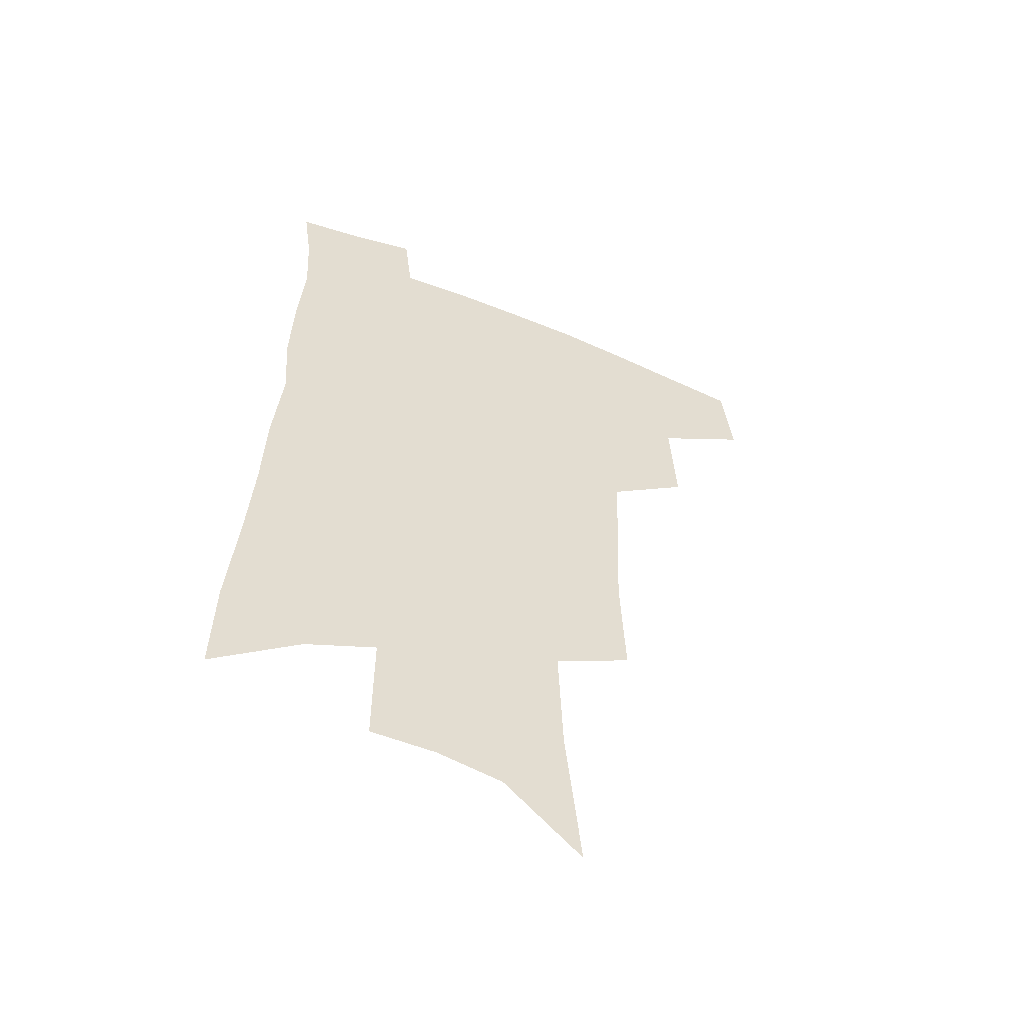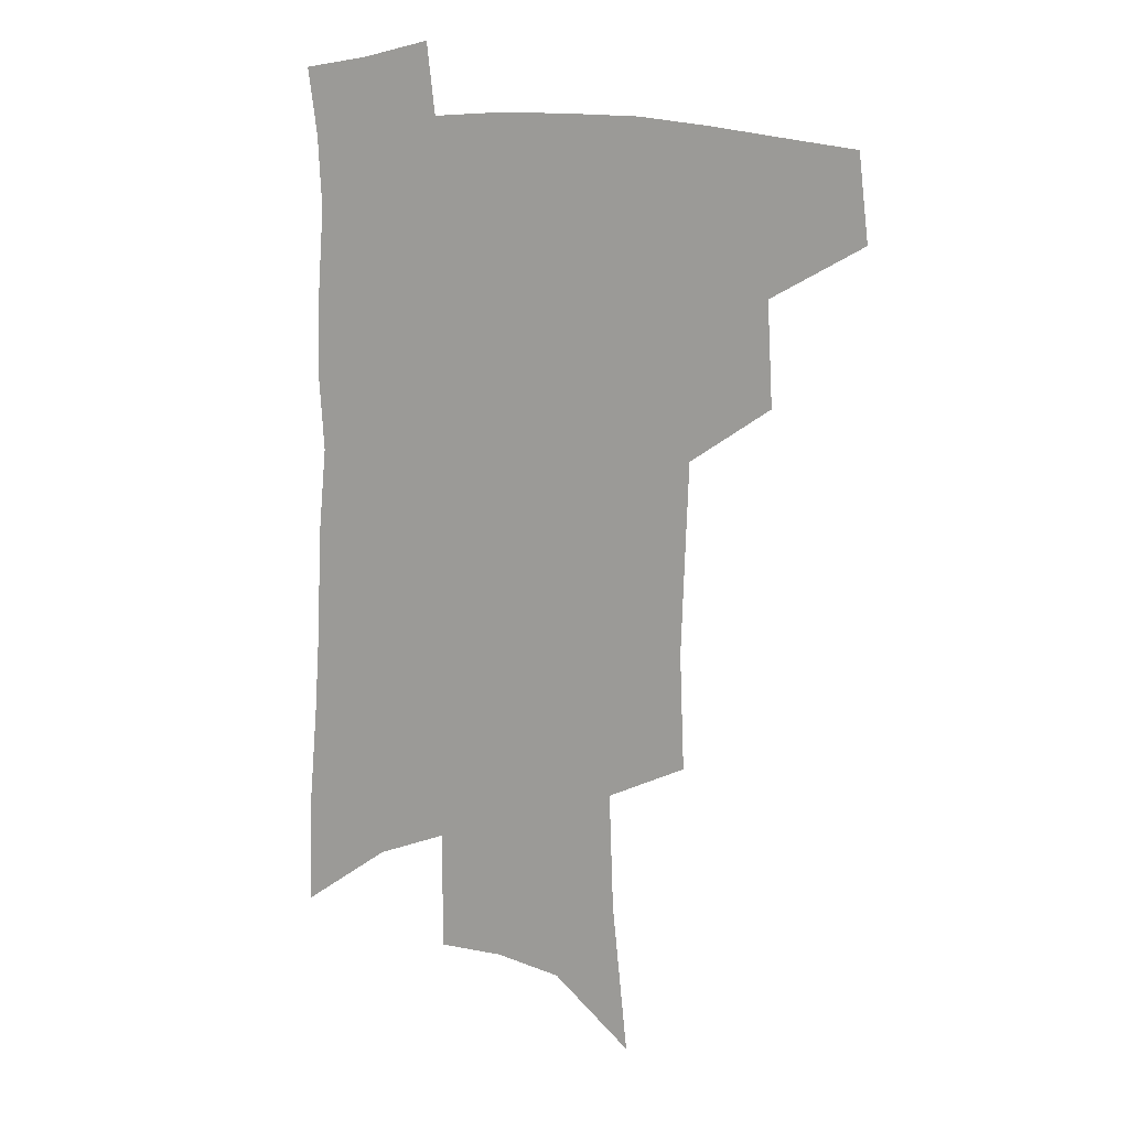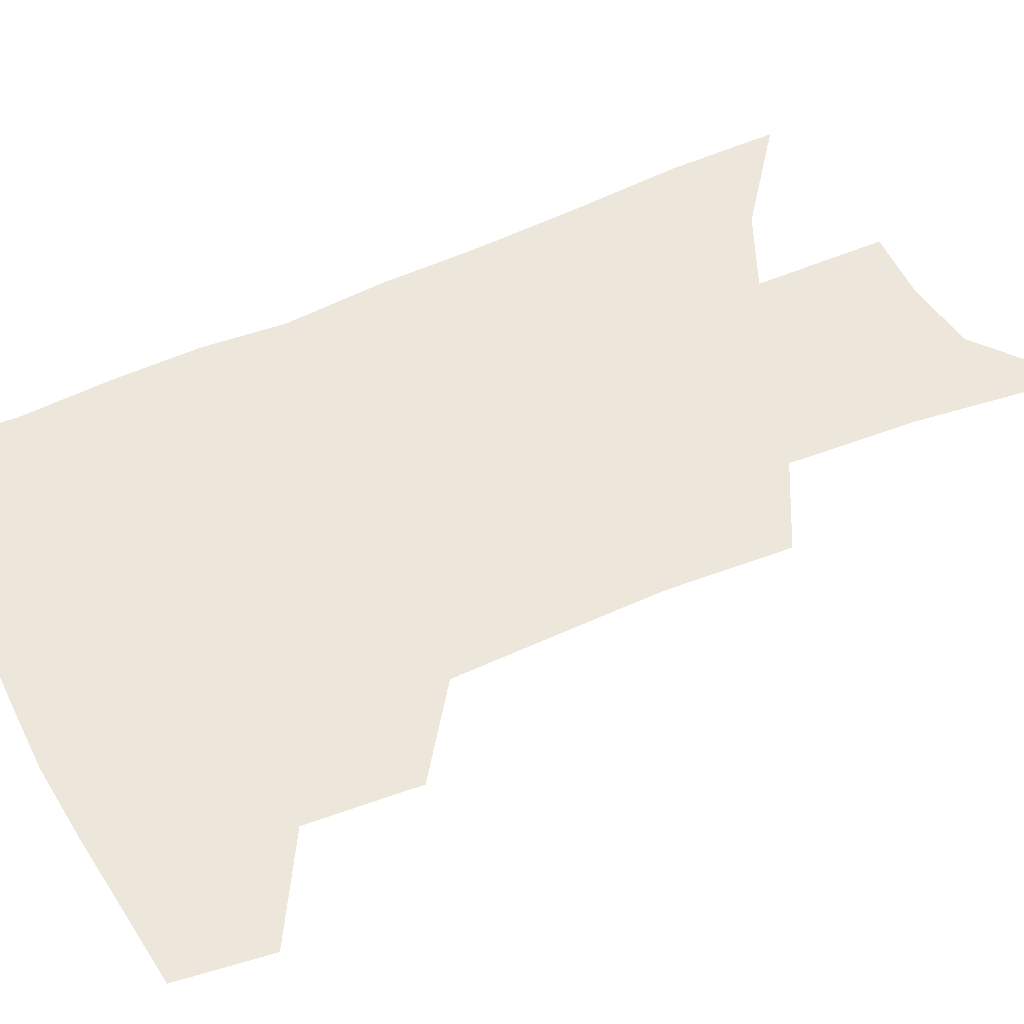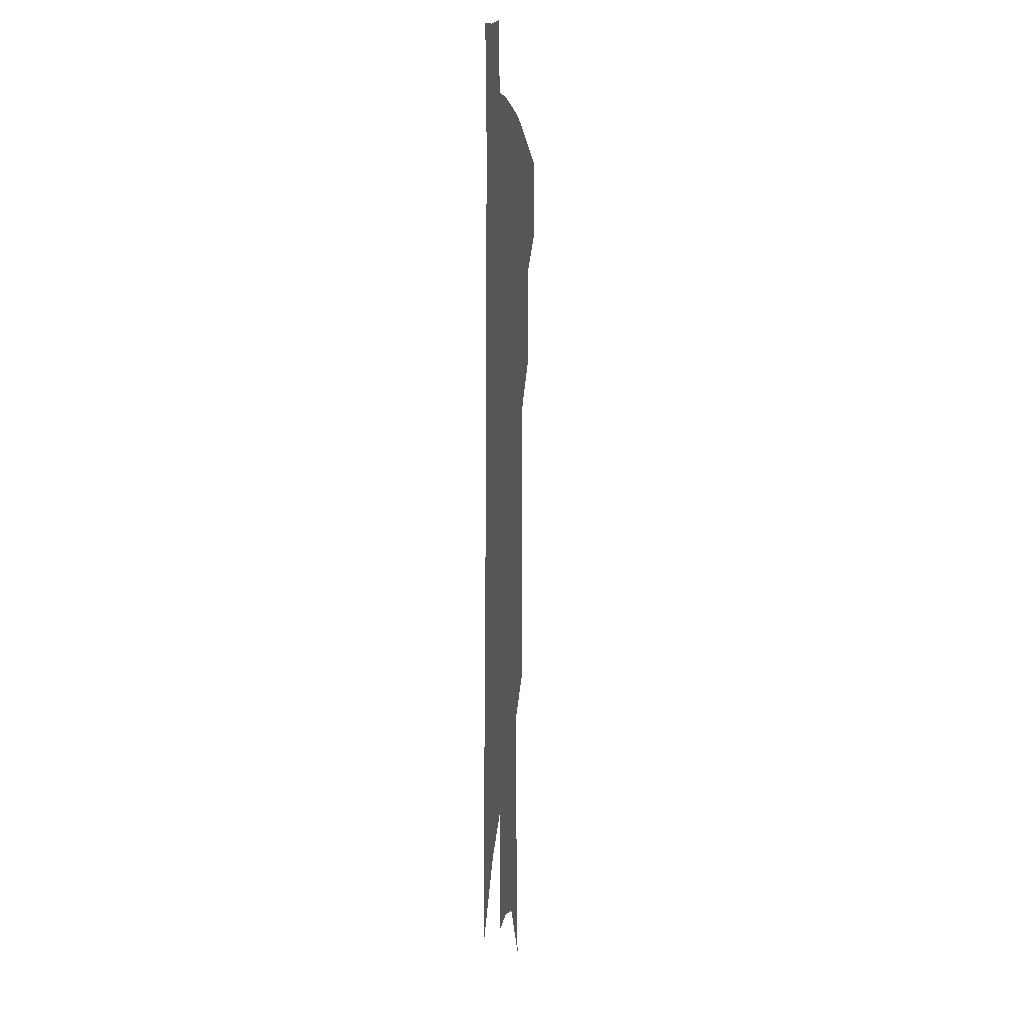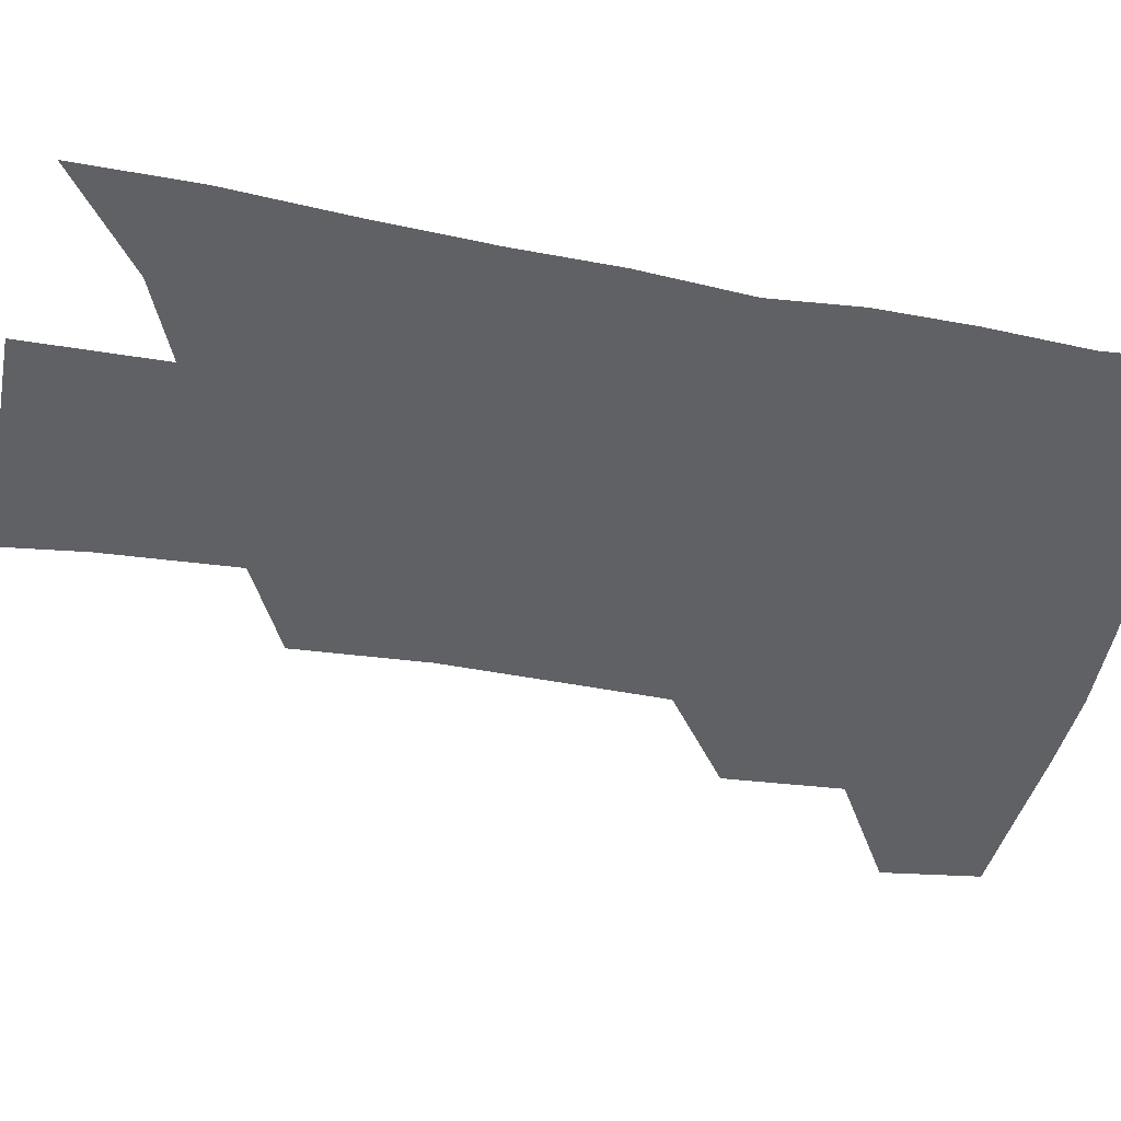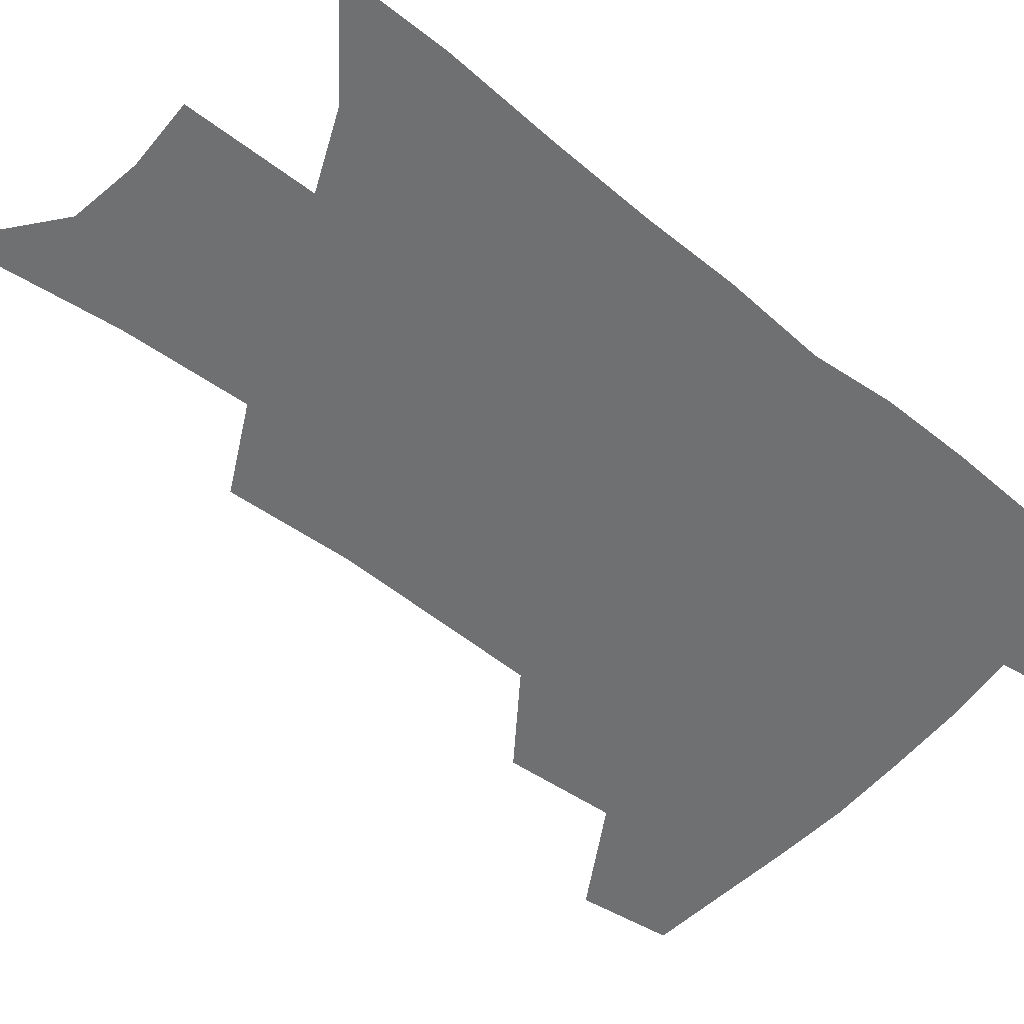
<metadata>
{"format":"obj","ext":"obj","renderer":"f3d","projection":"perspective","resolution":1024,"background":"white","views":[{"elev":-55.1,"azim":157.2,"up":"+Y"},{"elev":13.3,"azim":-155.7,"up":"+Y"},{"elev":53.0,"azim":-114.4,"up":"+Z"},{"elev":3.3,"azim":95.2,"up":"+Y"},{"elev":-47.8,"azim":79.9,"up":"+Z"},{"elev":-54.9,"azim":51.6,"up":"+Z"}]}
</metadata>
<code>
v 493.7 440 0
v 497.4 471.4 0
v 526.2 382.7 0
v 528.2 420.5 0
v 526.9 448.6 0
v 523.9 474.8 0
v 557.1 248.3 0
v 558.8 291 0
v 557.5 326.3 0
v 556.2 362 0
v 553.8 392.7 0
v 555.2 425.9 0
v 553.6 452.2 0
v 550.1 478.2 0
v 578.8 134.1 0
v 584.6 190.3 0
v 586.2 234 0
v 585.5 272.9 0
v 584.9 309.4 0
v 583.2 341.4 0
v 582 373.1 0
v 581.6 403.5 0
v 580.8 429.9 0
v 580.1 454.9 0
v 576.6 481 0
v 607.8 158.8 0
v 610.2 207.6 0
v 609.4 244.5 0
v 608.8 283.6 0
v 607.5 315.8 0
v 606.3 347.3 0
v 605.4 377.3 0
v 605.2 406.5 0
v 604.8 431.3 0
v 604.6 456.4 0
v 603.7 481.6 0
v 632.1 163.1 0
v 633 212.7 0
v 632 250.3 0
v 630.9 283.9 0
v 629.7 318.7 0
v 628.8 350 0
v 628.1 379.7 0
v 628 407.2 0
v 628.5 431.9 0
v 629.2 456.8 0
v 629.4 481.7 0
v 656.3 163.1 0
v 656.2 208 0
v 654.8 247.7 0
v 653.2 284 0
v 652.2 315.7 0
v 651.4 347.5 0
v 650.9 377 0
v 650.9 405 0
v 651.8 430.7 0
v 653 456 0
v 655.2 480 0
v 658.3 506.2 0
v 682.5 197.1 0
v 680.1 237.4 0
v 677.8 274.7 0
v 675.4 310 0
v 676.2 338.8 0
v 674.8 370.6 0
v 674.9 399.1 0
v 675.4 426.7 0
v 676.4 453.3 0
v 679 477 0
v 683.5 500.4 0
v 715.3 173 0
v 714.4 210.9 0
v 710.9 250.6 0
v 708.5 287 0
v 707.3 319.9 0
v 704 355.2 0
v 705.9 383.3 0
v 704.9 413.9 0
v 702.5 445.9 0
v 703.9 472.2 0
v 707.2 496.7 0
f 4 5 1
f 1 5 2
f 5 6 2
f 10 11 3
f 3 11 4
f 11 12 4
f 4 12 5
f 12 13 5
f 5 13 6
f 13 14 6
f 17 18 7
f 7 18 8
f 18 19 8
f 8 19 9
f 19 20 9
f 9 20 10
f 20 21 10
f 10 21 11
f 21 22 11
f 11 22 12
f 22 23 12
f 12 23 13
f 23 24 13
f 13 24 14
f 24 25 14
f 15 26 16
f 26 27 16
f 16 27 17
f 27 28 17
f 17 28 18
f 28 29 18
f 18 29 19
f 29 30 19
f 19 30 20
f 30 31 20
f 20 31 21
f 31 32 21
f 21 32 22
f 32 33 22
f 22 33 23
f 33 34 23
f 23 34 24
f 34 35 24
f 24 35 25
f 35 36 25
f 26 37 27
f 37 38 27
f 27 38 28
f 38 39 28
f 28 39 29
f 39 40 29
f 29 40 30
f 40 41 30
f 30 41 31
f 41 42 31
f 31 42 32
f 42 43 32
f 32 43 33
f 43 44 33
f 33 44 34
f 44 45 34
f 34 45 35
f 45 46 35
f 35 46 36
f 46 47 36
f 37 48 38
f 48 49 38
f 38 49 39
f 49 50 39
f 39 50 40
f 50 51 40
f 40 51 41
f 51 52 41
f 41 52 42
f 52 53 42
f 42 53 43
f 53 54 43
f 43 54 44
f 54 55 44
f 44 55 45
f 55 56 45
f 45 56 46
f 56 57 46
f 46 57 47
f 57 58 47
f 49 60 50
f 60 61 50
f 50 61 51
f 61 62 51
f 51 62 52
f 62 63 52
f 52 63 53
f 63 64 53
f 53 64 54
f 64 65 54
f 54 65 55
f 65 66 55
f 55 66 56
f 66 67 56
f 56 67 57
f 67 68 57
f 57 68 58
f 68 69 58
f 58 69 59
f 69 70 59
f 60 71 61
f 71 72 61
f 61 72 62
f 72 73 62
f 62 73 63
f 73 74 63
f 63 74 64
f 74 75 64
f 64 75 65
f 75 76 65
f 65 76 66
f 76 77 66
f 66 77 67
f 77 78 67
f 67 78 68
f 78 79 68
f 68 79 69
f 79 80 69
f 69 80 70
f 80 81 70

</code>
